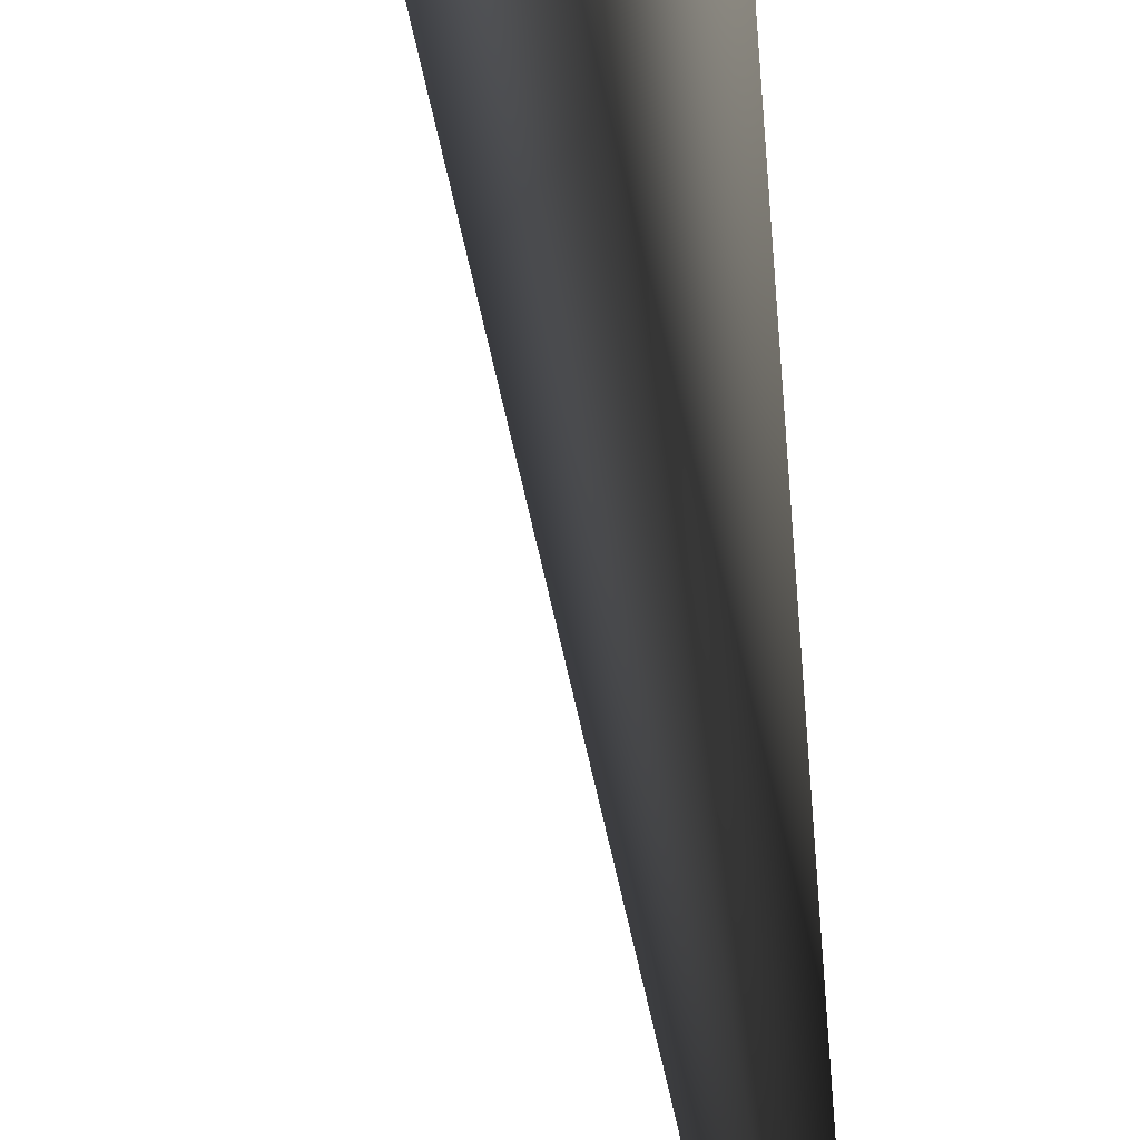
<metadata>
{"format":"obj","ext":"obj","renderer":"f3d","projection":"perspective","resolution":1024,"background":"white","views":[{"elev":-10.7,"azim":1.2,"up":"+Z"}]}
</metadata>
<code>
v 0.0009322 -0.2513 0.6358
v -0.5481 -0.2513 0.3188
v 0.0001565 0.5161 0.3714
v -0.3195 0.5074 0.1861
v -0.08488 10.51 0.4099
v 0.1915 10.51 0.4221
v -0.1889 10.46 0.1323
v 0.3344 31.13 -0.04991
v 0.3344 31.13 -0.04991
v -0.5481 -0.2513 -0.3151
v 0.00167 0.5 -0.3677
v -0.3187 0.4994 -0.1835
v 0.0009077 -0.2513 -0.6321
v 0.1017 10.45 -0.09536
v -0.1889 10.46 0.1323
v 0.3344 31.13 -0.04991
v -0.5481 -0.2513 0.3188
v -0.3187 0.4994 -0.1835
v -0.3195 0.5074 0.1861
v -0.5481 -0.2513 -0.3151
v -0.1889 10.46 0.1323
v 0.5499 -0.2513 -0.3151
v 0.3213 0.5086 -0.1824
v 0.0009077 -0.2513 -0.6321
v 0.00167 0.5 -0.3677
v 0.1017 10.45 -0.09536
v 0.3623 10.5 0.1512
v 0.3344 31.13 -0.04991
v 0.5499 -0.2513 -0.3151
v 0.5499 -0.2513 0.3188
v 0.3213 0.5086 -0.1824
v 0.3205 0.5167 0.1872
v 0.0009322 -0.2513 0.6358
v 0.0001565 0.5161 0.3714
v 0.1915 10.51 0.4221
v 0.3623 10.5 0.1512
v 0.3344 31.13 -0.04991
g MEP_ConTrunk_01_d_14820_138
f 1 3 2
f 3 4 2
f 4 3 5
f 3 6 5
f 4 5 7
f 6 8 5
f 5 9 7
f 10 12 11
f 13 10 11
f 11 12 14
f 12 15 14
f 15 16 14
f 17 19 18
f 20 17 18
f 18 19 21
f 22 24 23
f 24 25 23
f 25 26 23
f 23 26 27
f 26 28 27
f 29 31 30
f 31 32 30
f 30 32 33
f 32 34 33
f 34 32 35
f 32 36 35
f 32 31 36
f 36 37 35

</code>
